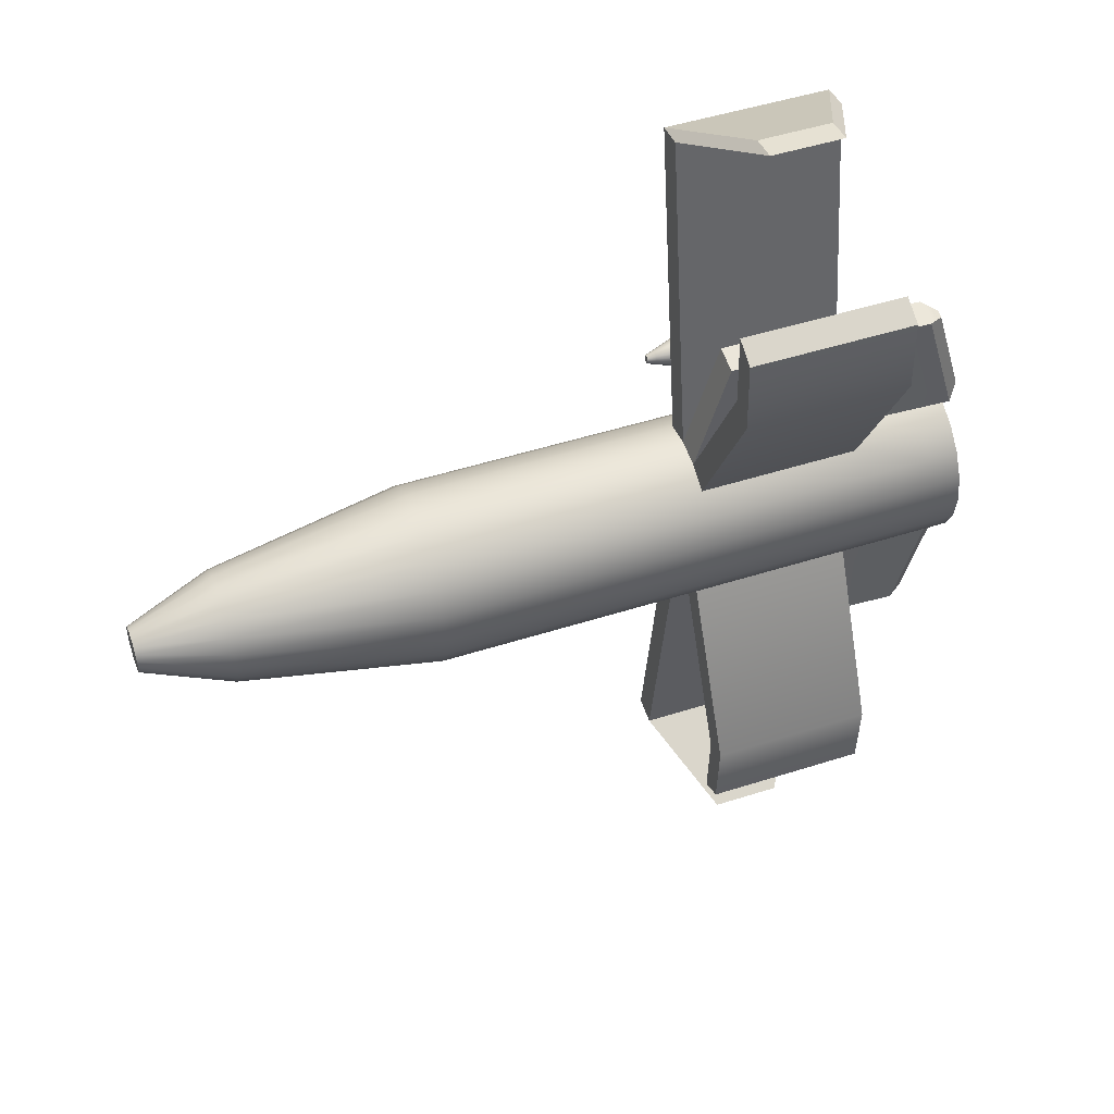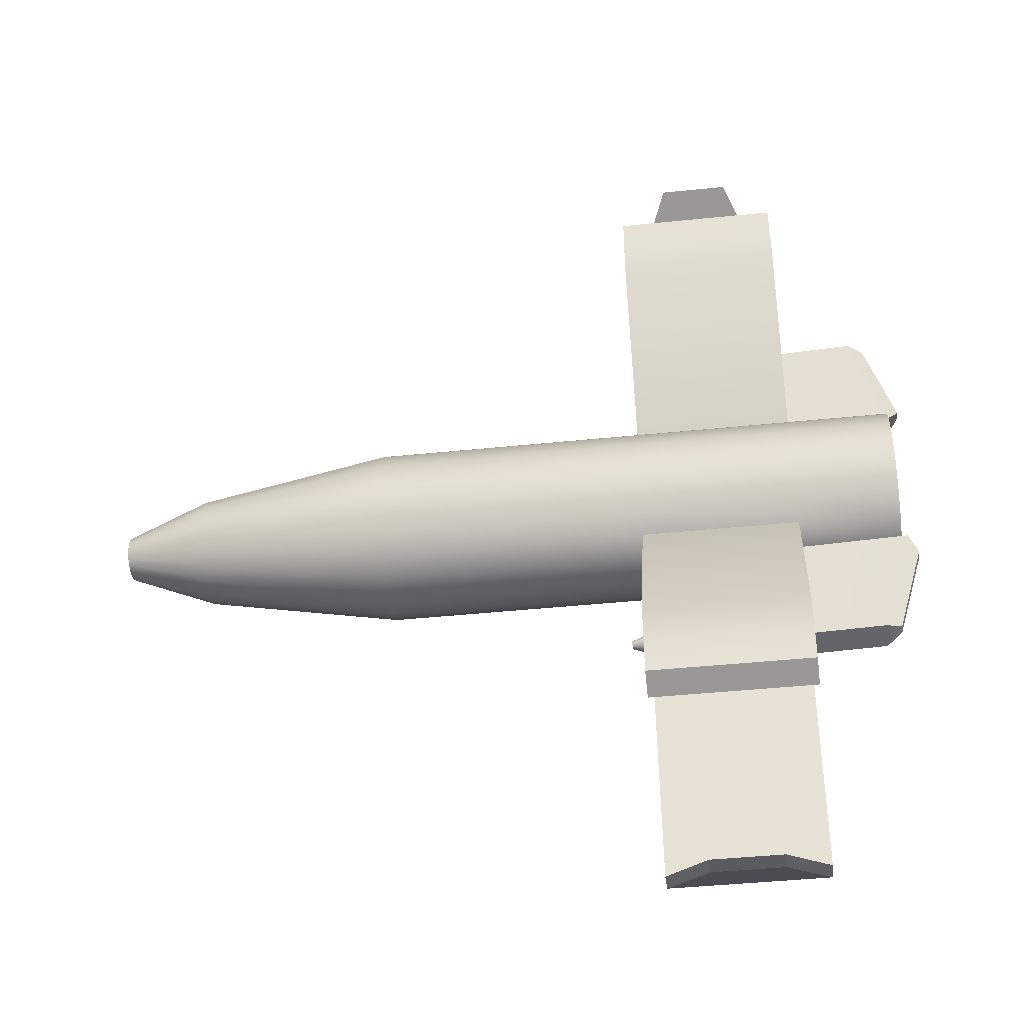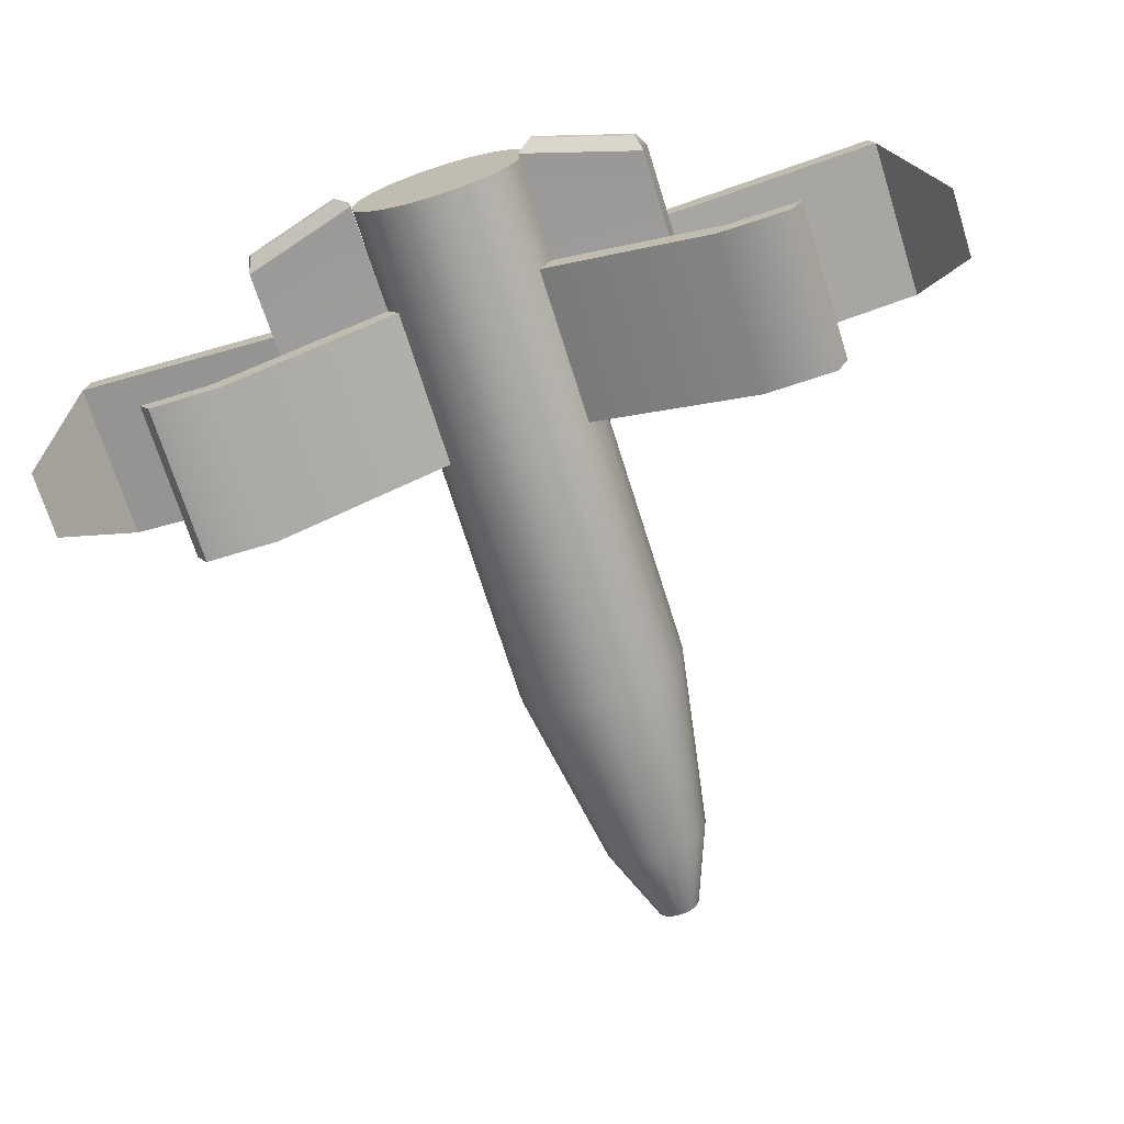
<metadata>
{"format":"obj","ext":"obj","renderer":"f3d","projection":"perspective","resolution":1024,"background":"white","views":[{"elev":48.9,"azim":-19.6,"up":"+Z"},{"elev":-42.4,"azim":7.1,"up":"+Z"},{"elev":-71.3,"azim":107.5,"up":"+Y"}]}
</metadata>
<code>
g default
v 0.09484 3.879 0.5537
v 0.09484 3.802 0.4029
v 0.09484 3.683 0.2833
v 0.09484 3.532 0.2065
v 0.09484 3.365 0.18
v 0.09484 3.198 0.2065
v 0.09484 3.047 0.2833
v 0.09484 2.927 0.4029
v 0.09484 2.85 0.5537
v 0.09484 2.824 0.7208
v 0.09484 2.85 0.8879
v 0.09484 2.927 1.039
v 0.09484 3.047 1.158
v 0.09484 3.198 1.235
v 0.09484 3.365 1.262
v 0.09484 3.532 1.235
v 0.09484 3.683 1.158
v 0.09484 3.802 1.039
v 0.09484 3.879 0.8879
v 0.09484 3.905 0.7208
v -3.182 3.879 0.5537
v -3.182 3.802 0.4029
v -3.182 3.683 0.2833
v -3.182 3.532 0.2065
v -3.182 3.365 0.18
v -3.182 3.198 0.2065
v -3.182 3.047 0.2833
v -3.182 2.927 0.4029
v -3.182 2.85 0.5537
v -3.182 2.824 0.7208
v -3.182 2.85 0.8879
v -3.182 2.927 1.039
v -3.182 3.047 1.158
v -3.182 3.198 1.235
v -3.182 3.365 1.262
v -3.182 3.532 1.235
v -3.182 3.683 1.158
v -3.182 3.802 1.039
v -3.182 3.879 0.8879
v -3.182 3.905 0.7208
v 0.09484 3.365 0.7208
v -4.384 3.687 0.616
v -4.384 3.639 0.5214
v -4.384 3.564 0.4463
v -4.384 3.47 0.3981
v -4.384 3.365 0.3815
v -4.384 3.26 0.3981
v -4.384 3.165 0.4463
v -4.384 3.09 0.5214
v -4.384 3.042 0.616
v -4.384 3.025 0.7208
v -4.384 3.042 0.8257
v -4.384 3.09 0.9202
v -4.384 3.165 0.9953
v -4.384 3.26 1.043
v -4.384 3.365 1.06
v -4.384 3.47 1.043
v -4.384 3.564 0.9953
v -4.384 3.639 0.9202
v -4.384 3.687 0.8257
v -4.384 3.704 0.7208
v -4.915 3.496 0.6782
v -4.915 3.476 0.6398
v -4.915 3.365 0.7208
v -4.915 3.446 0.6093
v -4.915 3.407 0.5897
v -4.915 3.365 0.583
v -4.915 3.322 0.5897
v -4.915 3.284 0.6093
v -4.915 3.253 0.6398
v -4.915 3.234 0.6782
v -4.915 3.227 0.7208
v -4.915 3.234 0.7634
v -4.915 3.253 0.8018
v -4.915 3.284 0.8323
v -4.915 3.322 0.8519
v -4.915 3.365 0.8586
v -4.915 3.407 0.8519
v -4.915 3.446 0.8323
v -4.915 3.476 0.8018
v -4.915 3.496 0.7634
v -4.915 3.503 0.7208
v -1.514 3.802 0.4029
v -1.514 3.879 0.5537
v -1.514 3.905 0.7208
v -1.514 3.879 0.8879
v -1.514 3.802 1.039
v -1.514 3.683 1.158
v -1.514 3.532 1.235
v -1.514 3.365 1.262
v -1.514 3.198 1.235
v -1.514 3.047 1.158
v -1.514 2.927 1.039
v -1.514 2.85 0.8879
v -1.514 2.824 0.7208
v -1.514 2.85 0.5537
v -1.514 2.927 0.4029
v -1.514 3.047 0.2833
v -1.514 3.198 0.2065
v -1.514 3.365 0.18
v -1.514 3.532 0.2065
v -1.514 3.683 0.2833
v -0.5348 3.879 0.5537
v -0.5348 3.905 0.7208
v -0.5348 3.879 0.8879
v -0.5348 3.802 1.039
v -0.5348 3.683 1.158
v -0.5348 3.532 1.235
v -0.5348 3.365 1.262
v -0.5348 3.198 1.235
v -0.5348 3.047 1.158
v -0.5348 2.927 1.039
v -0.5348 2.85 0.8879
v -0.5348 2.824 0.7208
v -0.5348 2.85 0.5537
v -0.5348 2.927 0.4029
v -0.5348 3.047 0.2833
v -0.5348 3.198 0.2065
v -0.5348 3.365 0.18
v -0.5348 3.532 0.2065
v -0.5348 3.683 0.2833
v -0.5348 3.802 0.4029
v -0.5348 3.852 3.26
v -0.5348 3.685 3.286
v -1.514 3.852 3.26
v -1.514 3.685 3.286
v -0.5348 3.685 -1.844
v -0.5348 3.852 -1.818
v -1.514 3.685 -1.844
v -1.514 3.852 -1.818
v -0.5348 3.852 3.26
v -0.5348 3.685 3.286
v -1.514 3.852 3.26
v -1.514 3.685 3.286
v -0.5348 3.685 -1.844
v -0.5348 3.852 -1.818
v -1.514 3.685 -1.844
v -1.514 3.852 -1.818
v -0.809 3.236 3.573
v -0.809 3.069 3.6
v -1.24 3.236 3.573
v -1.24 3.069 3.6
v -0.809 3.069 -2.158
v -0.809 3.236 -2.132
v -1.24 3.069 -2.158
v -1.24 3.236 -2.132
v -0.5348 2.664 2.282
v -0.5348 2.513 2.205
v -1.514 2.664 2.282
v -1.514 2.513 2.205
v -0.5348 2.513 -0.7636
v -0.5348 2.664 -0.8404
v -1.514 2.513 -0.7636
v -1.514 2.664 -0.8404
v -0.5348 2.686 2.728
v -0.5348 2.535 2.651
v -1.514 2.686 2.728
v -1.514 2.535 2.651
v -0.5348 2.535 -1.21
v -0.5348 2.686 -1.286
v -1.514 2.535 -1.21
v -1.514 2.686 -1.286
v -0.7393 3.365 1.967
v -0.7393 3.198 1.941
v -1.309 3.365 1.967
v -1.309 3.198 1.941
v -0.7393 3.198 -0.4991
v -0.7393 3.365 -0.5255
v -1.309 3.198 -0.4991
v -1.309 3.365 -0.5255
v -0.0849 3.532 1.235
v -0.0849 3.365 1.262
v -0.0849 3.198 1.235
v -0.0849 3.047 1.158
v -0.0849 2.927 1.039
v -0.0849 2.85 0.8879
v -0.0849 2.824 0.7208
v -0.0849 2.85 0.5537
v -0.0849 2.927 0.4029
v -0.0849 3.047 0.2833
v -0.0849 3.198 0.2065
v -0.0849 3.365 0.18
v -0.0849 3.532 0.2065
v -0.0849 3.683 0.2833
v -0.0849 3.802 0.4029
v -0.0849 3.879 0.5537
v -0.0849 3.905 0.7208
v -0.0849 3.879 0.8879
v -0.0849 3.802 1.039
v -0.0849 3.683 1.158
v 0.09484 3.532 0.2065
v 0.09484 3.365 0.18
v 0.09484 3.365 0.7208
v 0.09484 3.365 1.262
v 0.09484 3.532 1.235
v 0.09484 3.365 0.7208
v 0.09484 3.532 0.2065
v 0.09484 3.365 0.18
v 0.09484 3.365 0.7208
v 0.09484 3.365 1.262
v 0.09484 3.532 1.235
v 0.09484 3.365 0.7208
v 0.1323 3.334 1.264
v 0.1323 3.167 1.238
v -0.07226 3.334 1.97
v -0.07226 3.167 1.943
v 0.1323 3.167 0.2038
v 0.1323 3.334 0.1773
v -0.07226 3.167 -0.5018
v -0.07226 3.334 -0.5282
v 0.1909 3.271 1.335
v 0.1909 3.223 1.328
v 0.02017 3.271 1.924
v 0.02017 3.223 1.916
v 0.1909 3.223 0.1141
v 0.1909 3.271 0.1066
v 0.02017 3.223 -0.4749
v 0.02017 3.271 -0.4824
g pCylinder3
f 1 2 185 186
f 2 3 184 185
f 3 4 183 184
f 4 5 182 183
f 5 6 181 182
f 6 7 180 181
f 7 8 179 180
f 8 9 178 179
f 9 10 177 178
f 10 11 176 177
f 11 12 175 176
f 12 13 174 175
f 13 14 173 174
f 14 15 172 173
f 15 16 171 172
f 16 17 190 171
f 17 18 189 190
f 18 19 188 189
f 19 20 187 188
f 20 1 186 187
f 2 1 41
f 3 2 41
f 4 3 41
f 198 197 199
f 6 5 41
f 7 6 41
f 8 7 41
f 9 8 41
f 10 9 41
f 11 10 41
f 12 11 41
f 13 12 41
f 14 13 41
f 15 14 41
f 201 200 202
f 17 16 41
f 18 17 41
f 19 18 41
f 20 19 41
f 1 20 41
f 62 63 64
f 63 65 64
f 65 66 64
f 66 67 64
f 67 68 64
f 68 69 64
f 69 70 64
f 70 71 64
f 71 72 64
f 72 73 64
f 73 74 64
f 74 75 64
f 75 76 64
f 76 77 64
f 77 78 64
f 78 79 64
f 79 80 64
f 80 81 64
f 81 82 64
f 82 62 64
f 21 22 43 42
f 22 23 44 43
f 23 24 45 44
f 24 25 46 45
f 25 26 47 46
f 26 27 48 47
f 27 28 49 48
f 28 29 50 49
f 29 30 51 50
f 30 31 52 51
f 31 32 53 52
f 32 33 54 53
f 33 34 55 54
f 34 35 56 55
f 35 36 57 56
f 36 37 58 57
f 37 38 59 58
f 38 39 60 59
f 39 40 61 60
f 40 21 42 61
f 42 43 63 62
f 43 44 65 63
f 44 45 66 65
f 45 46 67 66
f 46 47 68 67
f 47 48 69 68
f 48 49 70 69
f 49 50 71 70
f 50 51 72 71
f 51 52 73 72
f 52 53 74 73
f 53 54 75 74
f 54 55 76 75
f 55 56 77 76
f 56 57 78 77
f 57 58 79 78
f 58 59 80 79
f 59 60 81 80
f 60 61 82 81
f 61 42 62 82
f 84 83 22 21
f 85 84 21 40
f 86 85 40 39
f 87 86 39 38
f 88 87 38 37
f 89 88 37 36
f 90 89 36 35
f 91 90 35 34
f 92 91 34 33
f 93 92 33 32
f 94 93 32 31
f 95 94 31 30
f 96 95 30 29
f 97 96 29 28
f 98 97 28 27
f 99 98 27 26
f 100 99 26 25
f 101 100 25 24
f 102 101 24 23
f 83 102 23 22
f 104 103 84 85
f 105 104 85 86
f 106 105 86 87
f 107 106 87 88
f 108 107 88 89
f 140 139 141 142
f 164 163 165 166
f 156 155 157 158
f 112 111 92 93
f 113 112 93 94
f 114 113 94 95
f 115 114 95 96
f 116 115 96 97
f 117 116 97 98
f 160 159 161 162
f 168 167 169 170
f 144 143 145 146
f 121 120 101 102
f 122 121 102 83
f 103 122 83 84
f 109 108 123 124
f 108 89 125 123
f 89 90 126 125
f 90 109 124 126
f 120 119 127 128
f 119 100 129 127
f 100 101 130 129
f 101 120 128 130
f 124 123 131 132
f 123 125 133 131
f 125 126 134 133
f 126 124 132 134
f 128 127 135 136
f 127 129 137 135
f 129 130 138 137
f 130 128 136 138
f 132 131 139 140
f 131 133 141 139
f 133 134 142 141
f 134 132 140 142
f 136 135 143 144
f 135 137 145 143
f 137 138 146 145
f 138 136 144 146
f 111 110 147 148
f 110 91 149 147
f 91 92 150 149
f 92 111 148 150
f 118 117 151 152
f 117 98 153 151
f 98 99 154 153
f 99 118 152 154
f 148 147 155 156
f 147 149 157 155
f 149 150 158 157
f 150 148 156 158
f 152 151 159 160
f 151 153 161 159
f 153 154 162 161
f 154 152 160 162
f 212 211 213 214
f 109 90 165 163
f 90 91 166 165
f 91 110 164 166
f 216 215 217 218
f 118 99 169 167
f 99 100 170 169
f 100 119 168 170
f 172 171 108 109
f 173 172 109 110
f 174 173 110 111
f 175 174 111 112
f 176 175 112 113
f 177 176 113 114
f 178 177 114 115
f 179 178 115 116
f 180 179 116 117
f 181 180 117 118
f 182 181 118 119
f 183 182 119 120
f 184 183 120 121
f 185 184 121 122
f 186 185 122 103
f 187 186 103 104
f 188 187 104 105
f 189 188 105 106
f 190 189 106 107
f 171 190 107 108
f 5 4 191 192
f 4 41 193 191
f 41 5 192 193
f 16 15 194 195
f 15 41 196 194
f 41 16 195 196
f 192 191 197 198
f 191 193 199 197
f 193 192 198 199
f 195 194 200 201
f 194 196 202 200
f 196 195 201 202
f 110 109 203 204
f 109 163 205 203
f 163 164 206 205
f 164 110 204 206
f 119 118 207 208
f 118 167 209 207
f 167 168 210 209
f 168 119 208 210
f 204 203 211 212
f 203 205 213 211
f 205 206 214 213
f 206 204 212 214
f 208 207 215 216
f 207 209 217 215
f 209 210 218 217
f 210 208 216 218
g default
v -0.7279 3.764 1.671
v -0.7279 3.751 1.646
v -0.7279 3.731 1.626
v -0.7279 3.706 1.614
v -0.7279 3.679 1.609
v -0.7279 3.651 1.614
v -0.7279 3.626 1.626
v -0.7279 3.606 1.646
v -0.7279 3.594 1.671
v -0.7279 3.589 1.699
v -0.7279 3.594 1.726
v -0.7279 3.606 1.751
v -0.7279 3.626 1.771
v -0.7279 3.651 1.784
v -0.7279 3.679 1.788
v -0.7279 3.706 1.784
v -0.7279 3.731 1.771
v -0.7279 3.751 1.751
v -0.7279 3.764 1.726
v -0.7279 3.768 1.699
v -1.456 3.764 1.671
v -1.456 3.751 1.646
v -1.456 3.731 1.626
v -1.456 3.706 1.614
v -1.456 3.679 1.609
v -1.456 3.651 1.614
v -1.456 3.626 1.626
v -1.456 3.606 1.646
v -1.456 3.594 1.671
v -1.456 3.589 1.699
v -1.456 3.594 1.726
v -1.456 3.606 1.751
v -1.456 3.626 1.771
v -1.456 3.651 1.784
v -1.456 3.679 1.788
v -1.456 3.706 1.784
v -1.456 3.731 1.771
v -1.456 3.751 1.751
v -1.456 3.764 1.726
v -1.456 3.768 1.699
v -0.7279 3.679 1.699
v -1.59 3.719 1.686
v -1.59 3.713 1.674
v -1.59 3.704 1.664
v -1.59 3.692 1.658
v -1.59 3.679 1.656
v -1.59 3.665 1.658
v -1.59 3.654 1.664
v -1.59 3.644 1.674
v -1.59 3.638 1.686
v -1.59 3.636 1.699
v -1.59 3.638 1.712
v -1.59 3.644 1.724
v -1.59 3.654 1.733
v -1.59 3.665 1.739
v -1.59 3.679 1.742
v -1.59 3.692 1.739
v -1.59 3.704 1.733
v -1.59 3.713 1.724
v -1.59 3.719 1.712
v -1.59 3.721 1.699
v -1.64 3.703 1.691
v -1.64 3.699 1.684
v -1.64 3.679 1.699
v -1.64 3.694 1.678
v -1.64 3.687 1.674
v -1.64 3.679 1.673
v -1.64 3.671 1.674
v -1.64 3.664 1.678
v -1.64 3.658 1.684
v -1.64 3.654 1.691
v -1.64 3.653 1.699
v -1.64 3.654 1.707
v -1.64 3.658 1.714
v -1.64 3.664 1.719
v -1.64 3.671 1.723
v -1.64 3.679 1.724
v -1.64 3.687 1.723
v -1.64 3.694 1.719
v -1.64 3.699 1.714
v -1.64 3.703 1.707
v -1.64 3.704 1.699
g pCylinder4
f 219 220 240 239
f 220 221 241 240
f 221 222 242 241
f 222 223 243 242
f 223 224 244 243
f 224 225 245 244
f 225 226 246 245
f 226 227 247 246
f 227 228 248 247
f 228 229 249 248
f 229 230 250 249
f 230 231 251 250
f 231 232 252 251
f 232 233 253 252
f 233 234 254 253
f 234 235 255 254
f 235 236 256 255
f 236 237 257 256
f 237 238 258 257
f 238 219 239 258
f 220 219 259
f 221 220 259
f 222 221 259
f 223 222 259
f 224 223 259
f 225 224 259
f 226 225 259
f 227 226 259
f 228 227 259
f 229 228 259
f 230 229 259
f 231 230 259
f 232 231 259
f 233 232 259
f 234 233 259
f 235 234 259
f 236 235 259
f 237 236 259
f 238 237 259
f 219 238 259
f 280 281 282
f 281 283 282
f 283 284 282
f 284 285 282
f 285 286 282
f 286 287 282
f 287 288 282
f 288 289 282
f 289 290 282
f 290 291 282
f 291 292 282
f 292 293 282
f 293 294 282
f 294 295 282
f 295 296 282
f 296 297 282
f 297 298 282
f 298 299 282
f 299 300 282
f 300 280 282
f 239 240 261 260
f 240 241 262 261
f 241 242 263 262
f 242 243 264 263
f 243 244 265 264
f 244 245 266 265
f 245 246 267 266
f 246 247 268 267
f 247 248 269 268
f 248 249 270 269
f 249 250 271 270
f 250 251 272 271
f 251 252 273 272
f 252 253 274 273
f 253 254 275 274
f 254 255 276 275
f 255 256 277 276
f 256 257 278 277
f 257 258 279 278
f 258 239 260 279
f 260 261 281 280
f 261 262 283 281
f 262 263 284 283
f 263 264 285 284
f 264 265 286 285
f 265 266 287 286
f 266 267 288 287
f 267 268 289 288
f 268 269 290 289
f 269 270 291 290
f 270 271 292 291
f 271 272 293 292
f 272 273 294 293
f 273 274 295 294
f 274 275 296 295
f 275 276 297 296
f 276 277 298 297
f 277 278 299 298
f 278 279 300 299
f 279 260 280 300
g default
v -0.7303 3.741 -0.1337
v -0.7303 3.728 -0.1586
v -0.7303 3.708 -0.1783
v -0.7303 3.683 -0.191
v -0.7303 3.656 -0.1954
v -0.7303 3.628 -0.191
v -0.7303 3.603 -0.1783
v -0.7303 3.583 -0.1586
v -0.7303 3.571 -0.1337
v -0.7303 3.566 -0.1061
v -0.7303 3.571 -0.07846
v -0.7303 3.583 -0.05355
v -0.7303 3.603 -0.03378
v -0.7303 3.628 -0.02109
v -0.7303 3.656 -0.01672
v -0.7303 3.683 -0.02109
v -0.7303 3.708 -0.03378
v -0.7303 3.728 -0.05355
v -0.7303 3.741 -0.07846
v -0.7303 3.745 -0.1061
v -1.459 3.741 -0.1337
v -1.459 3.728 -0.1586
v -1.459 3.708 -0.1783
v -1.459 3.683 -0.191
v -1.459 3.656 -0.1954
v -1.459 3.628 -0.191
v -1.459 3.603 -0.1783
v -1.459 3.583 -0.1586
v -1.459 3.571 -0.1337
v -1.459 3.566 -0.1061
v -1.459 3.571 -0.07846
v -1.459 3.583 -0.05355
v -1.459 3.603 -0.03378
v -1.459 3.628 -0.02109
v -1.459 3.656 -0.01672
v -1.459 3.683 -0.02109
v -1.459 3.708 -0.03378
v -1.459 3.728 -0.05355
v -1.459 3.741 -0.07846
v -1.459 3.745 -0.1061
v -0.7303 3.656 -0.1061
v -1.592 3.696 -0.1193
v -1.592 3.69 -0.1312
v -1.592 3.681 -0.1407
v -1.592 3.669 -0.1467
v -1.592 3.656 -0.1488
v -1.592 3.643 -0.1467
v -1.592 3.631 -0.1407
v -1.592 3.621 -0.1312
v -1.592 3.615 -0.1193
v -1.592 3.613 -0.1061
v -1.592 3.615 -0.09285
v -1.592 3.621 -0.08092
v -1.592 3.631 -0.07146
v -1.592 3.643 -0.06539
v -1.592 3.656 -0.06329
v -1.592 3.669 -0.06539
v -1.592 3.681 -0.07146
v -1.592 3.69 -0.08092
v -1.592 3.696 -0.09285
v -1.592 3.699 -0.1061
v -1.643 3.68 -0.114
v -1.643 3.676 -0.1211
v -1.643 3.656 -0.1061
v -1.643 3.671 -0.1267
v -1.643 3.664 -0.1304
v -1.643 3.656 -0.1316
v -1.643 3.648 -0.1304
v -1.643 3.641 -0.1267
v -1.643 3.635 -0.1211
v -1.643 3.631 -0.114
v -1.643 3.63 -0.1061
v -1.643 3.631 -0.09817
v -1.643 3.635 -0.09104
v -1.643 3.641 -0.08539
v -1.643 3.648 -0.08176
v -1.643 3.656 -0.08051
v -1.643 3.664 -0.08176
v -1.643 3.671 -0.08539
v -1.643 3.676 -0.09104
v -1.643 3.68 -0.09817
v -1.643 3.681 -0.1061
g pCylinder5
f 301 302 322 321
f 302 303 323 322
f 303 304 324 323
f 304 305 325 324
f 305 306 326 325
f 306 307 327 326
f 307 308 328 327
f 308 309 329 328
f 309 310 330 329
f 310 311 331 330
f 311 312 332 331
f 312 313 333 332
f 313 314 334 333
f 314 315 335 334
f 315 316 336 335
f 316 317 337 336
f 317 318 338 337
f 318 319 339 338
f 319 320 340 339
f 320 301 321 340
f 302 301 341
f 303 302 341
f 304 303 341
f 305 304 341
f 306 305 341
f 307 306 341
f 308 307 341
f 309 308 341
f 310 309 341
f 311 310 341
f 312 311 341
f 313 312 341
f 314 313 341
f 315 314 341
f 316 315 341
f 317 316 341
f 318 317 341
f 319 318 341
f 320 319 341
f 301 320 341
f 362 363 364
f 363 365 364
f 365 366 364
f 366 367 364
f 367 368 364
f 368 369 364
f 369 370 364
f 370 371 364
f 371 372 364
f 372 373 364
f 373 374 364
f 374 375 364
f 375 376 364
f 376 377 364
f 377 378 364
f 378 379 364
f 379 380 364
f 380 381 364
f 381 382 364
f 382 362 364
f 321 322 343 342
f 322 323 344 343
f 323 324 345 344
f 324 325 346 345
f 325 326 347 346
f 326 327 348 347
f 327 328 349 348
f 328 329 350 349
f 329 330 351 350
f 330 331 352 351
f 331 332 353 352
f 332 333 354 353
f 333 334 355 354
f 334 335 356 355
f 335 336 357 356
f 336 337 358 357
f 337 338 359 358
f 338 339 360 359
f 339 340 361 360
f 340 321 342 361
f 342 343 363 362
f 343 344 365 363
f 344 345 366 365
f 345 346 367 366
f 346 347 368 367
f 347 348 369 368
f 348 349 370 369
f 349 350 371 370
f 350 351 372 371
f 351 352 373 372
f 352 353 374 373
f 353 354 375 374
f 354 355 376 375
f 355 356 377 376
f 356 357 378 377
f 357 358 379 378
f 358 359 380 379
f 359 360 381 380
f 360 361 382 381
f 361 342 362 382

</code>
